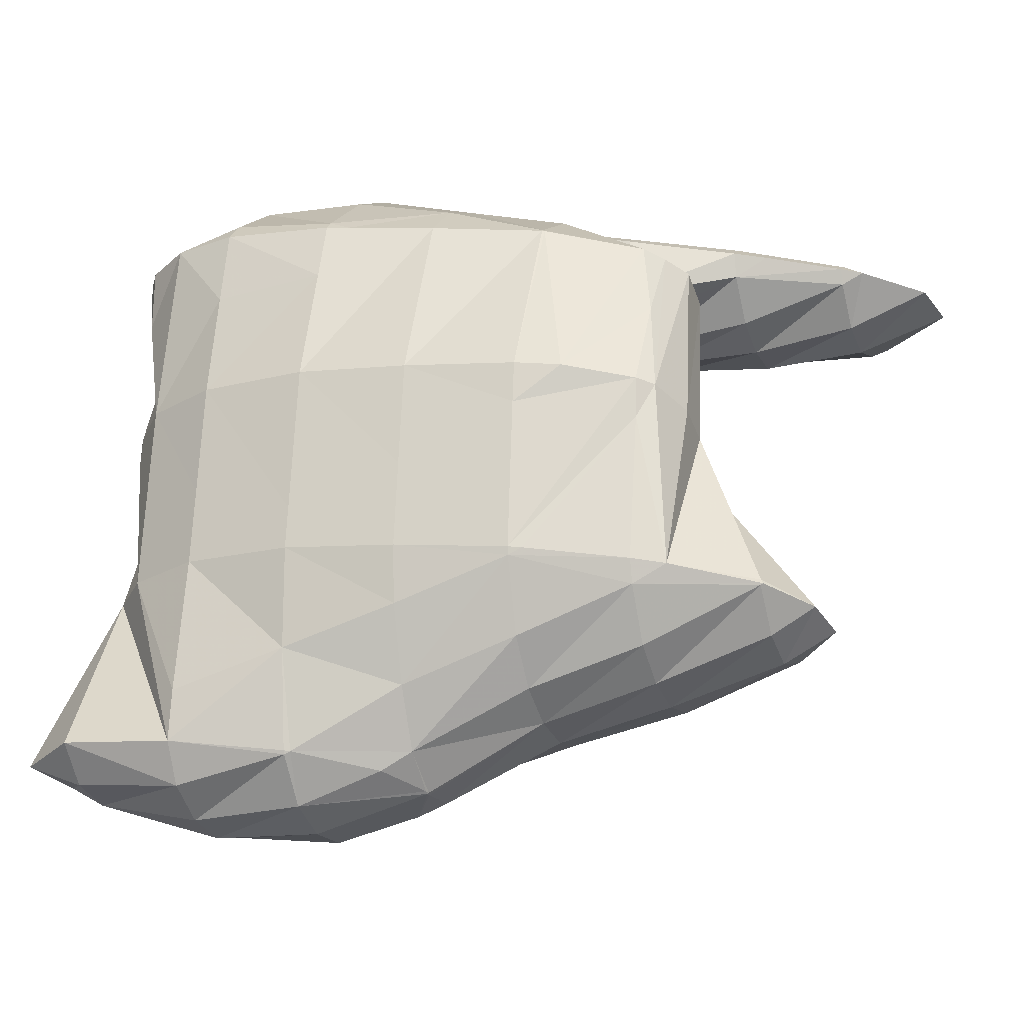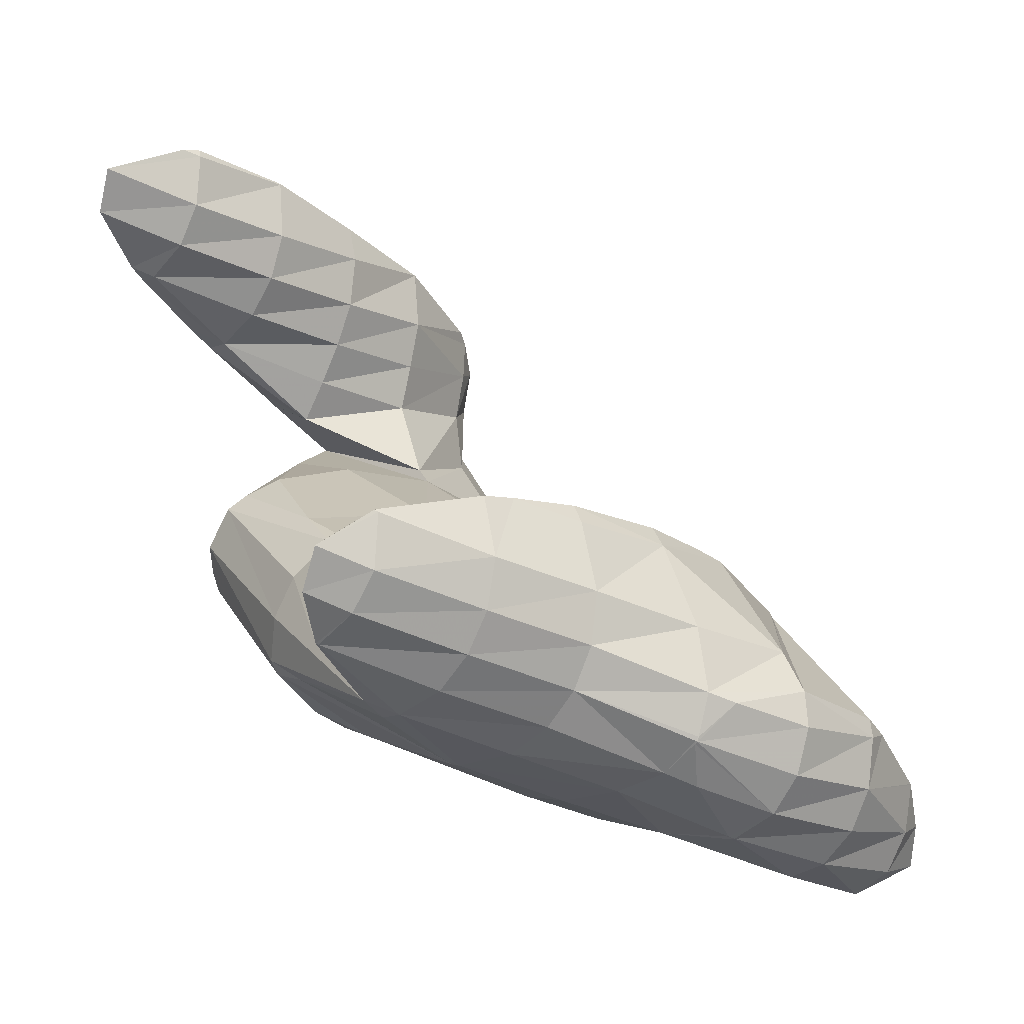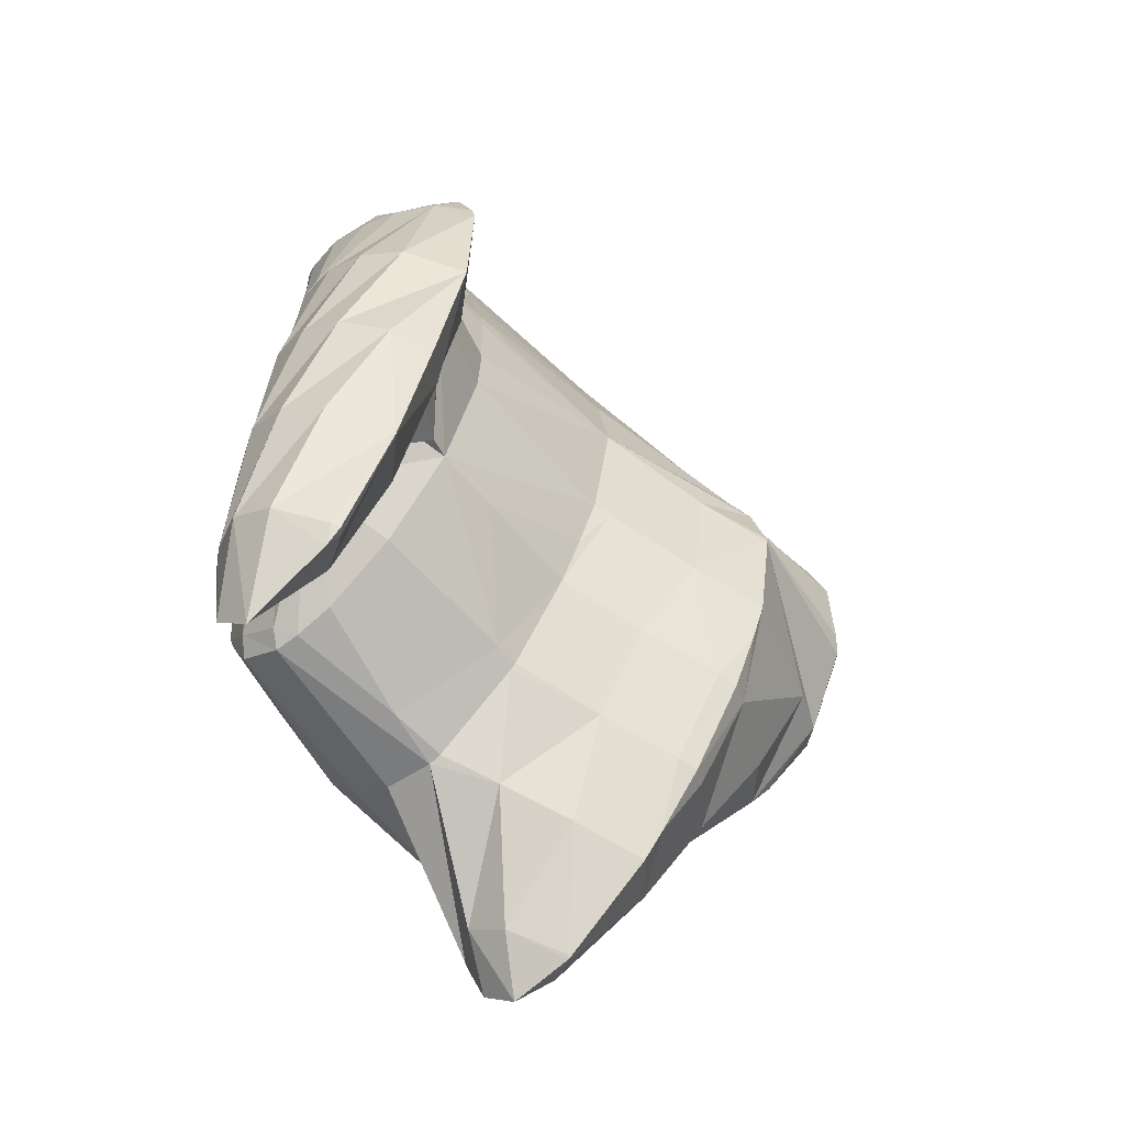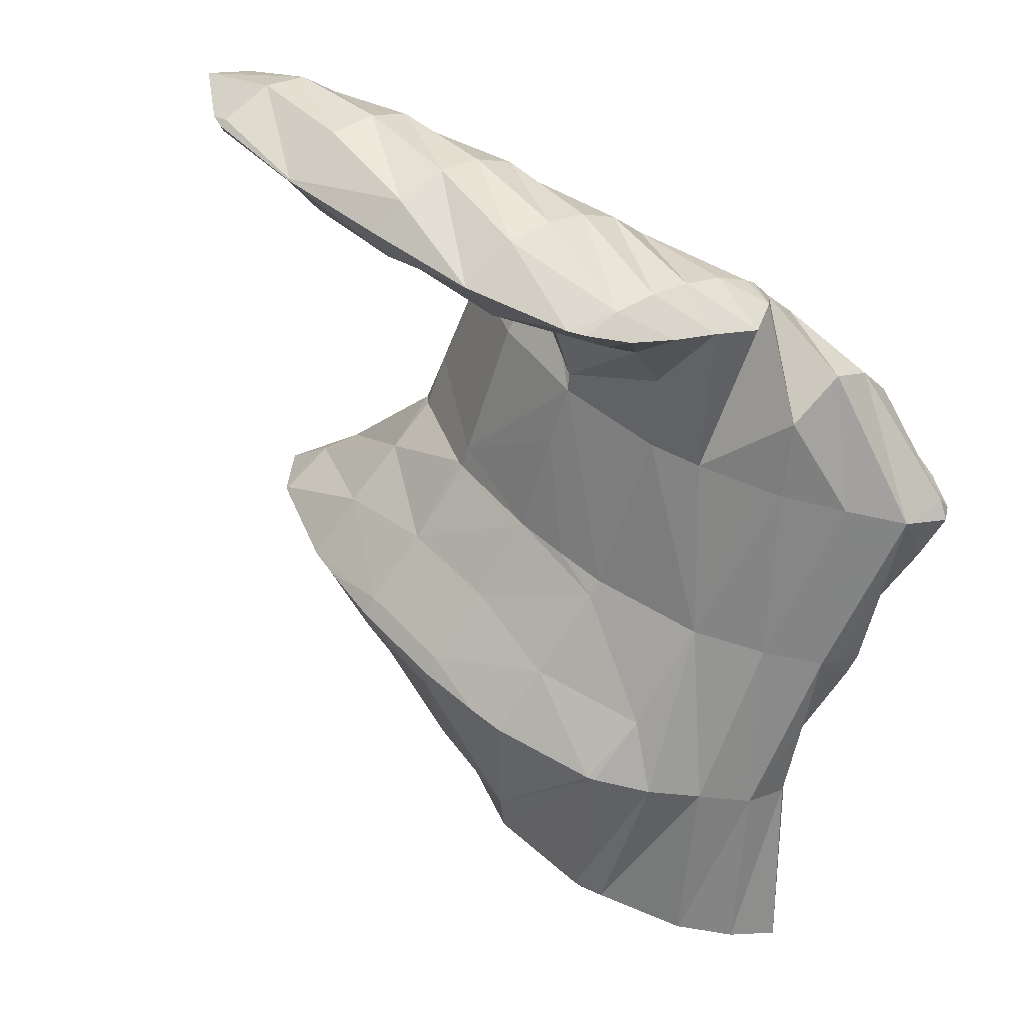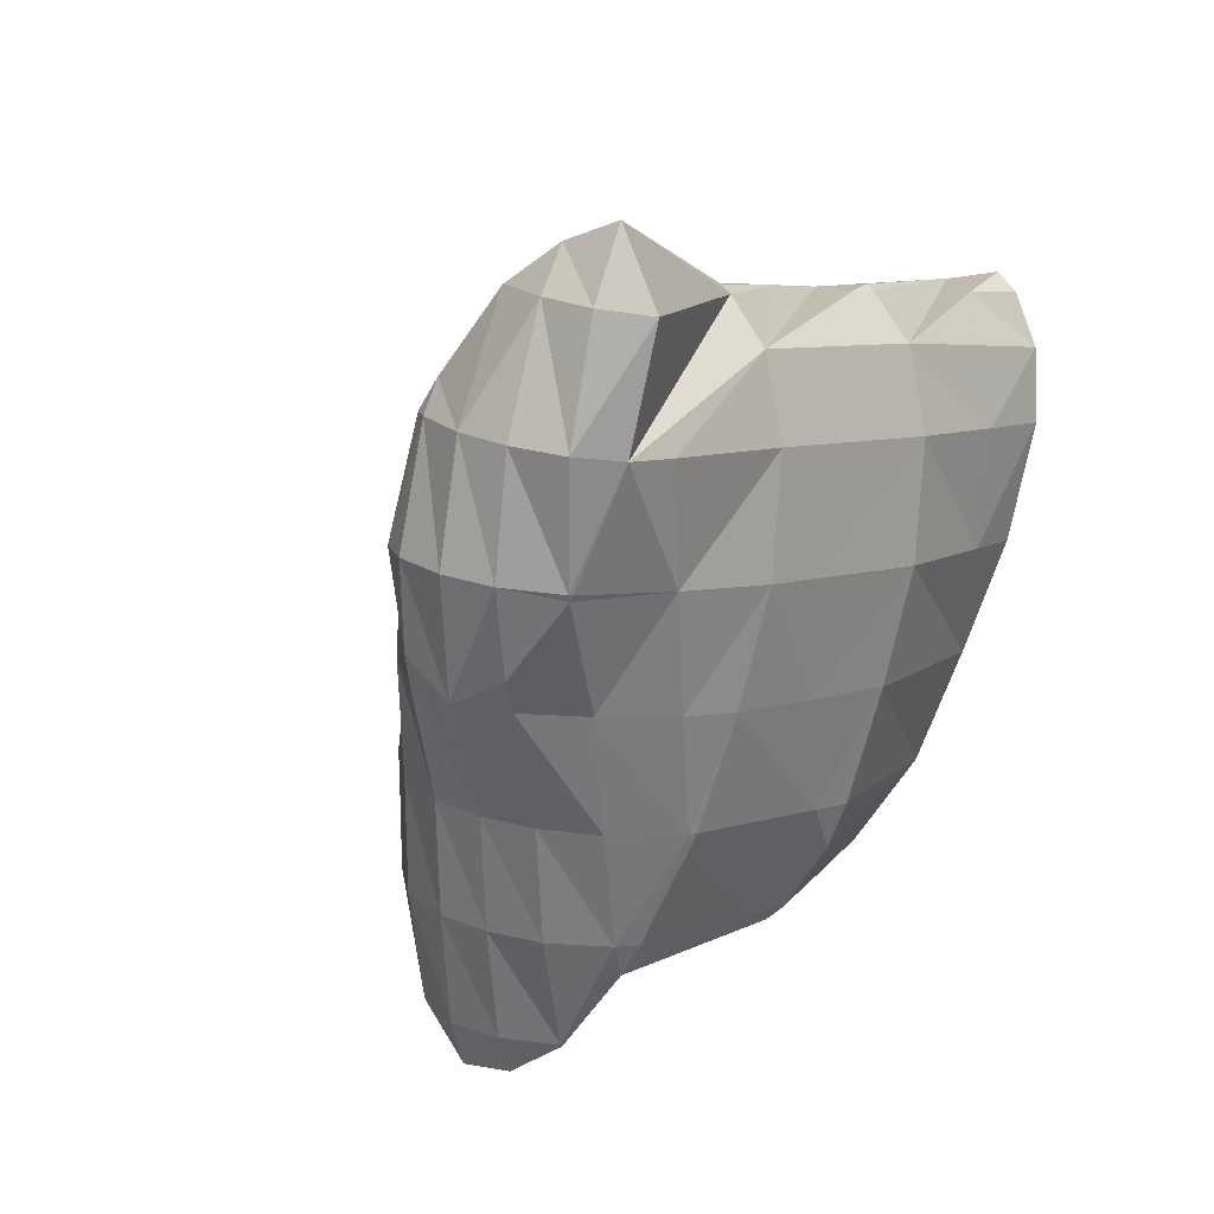
<metadata>
{"format":"obj","ext":"obj","renderer":"f3d","projection":"perspective","resolution":1024,"background":"white","views":[{"elev":-69.9,"azim":-15.2,"up":"+Z"},{"elev":-44.6,"azim":112.7,"up":"+Z"},{"elev":31.3,"azim":85.9,"up":"+Z"},{"elev":72.4,"azim":-160.4,"up":"+Z"},{"elev":-57.1,"azim":-126.1,"up":"+Z"}]}
</metadata>
<code>
v 212.8 198.5 78.97
v 212.5 198.7 79.15
v 212.4 198.6 79.22
v 211.9 197.5 79.24
v 213.6 197 77.93
v 211.3 196.8 78.74
v 212.9 196.4 77.49
v 210.7 196.4 77.76
v 211.2 196.3 77.39
v 210.6 196.4 77.41
v 210.4 199.8 79.87
v 210.4 199.7 79.88
v 209.8 198.5 80.14
v 209.2 197.6 79.82
v 208.7 197 79.15
v 208.7 196.6 77.55
v 208.1 196.8 78.07
v 208 196.8 77.63
v 210.3 199.8 79.89
v 208.1 200.5 80.39
v 207.7 199.7 80.68
v 207.2 198.7 80.59
v 206.6 198 80.11
v 206 197.5 79.36
v 206 197.1 77.84
v 205.5 197.2 78.24
v 205.4 197.2 77.9
v 205.7 201.2 80.87
v 205.7 201.2 80.87
v 205.1 200 81.08
v 204.5 199.2 80.77
v 204 198.5 80.2
v 203.4 198 79.43
v 203.2 197.6 78.16
v 202.9 197.7 78.39
v 202.8 197.7 78.18
v 205.7 201.2 80.87
v 203.3 201.5 81.02
v 202.9 201.5 80.97
v 202.5 200.7 80.92
v 201.9 199.9 80.54
v 201.4 199.2 80.02
v 200.8 198.6 79.42
v 200.6 198 78.4
v 200.3 198.1 78.62
v 200.1 198 78.37
v 202 201.2 80.78
v 201.2 200.7 80.36
v 200.4 200.1 79.91
v 199.6 199.5 79.48
v 199.6 198.5 78.76
v 212.4 198.7 78.98
v 211.9 198.4 77.91
v 211.3 197.8 77.36
v 210.7 196.7 77.3
v 210.4 199.8 79.83
v 209.8 199.6 78.53
v 209.3 199.1 77.78
v 208.7 198.4 77.35
v 208.1 197.3 77.37
v 206.8 197.1 72.9
v 206.7 197.5 73.22
v 206.5 197 73.26
v 205.9 196.4 72.75
v 206.2 196.4 72.36
v 205.6 196.1 72.18
v 207.8 200.6 79.51
v 207.2 200.2 78.52
v 206.6 199.7 77.84
v 206.1 199 77.28
v 205.5 198.3 76.77
v 205.4 199.5 74.63
v 205 197.9 75.87
v 206.5 198.2 73.73
v 204.4 197.3 75.22
v 203.8 196.7 74.53
v 205.1 196 72.08
v 203.3 196.3 73.65
v 202.7 196.2 72.23
v 202.8 196.2 72.19
v 202.7 196.2 72.19
v 205.7 201.2 80.86
v 205.1 201.1 79.55
v 204.6 200.7 78.69
v 204 200.2 77.86
v 203.5 200.5 75.96
v 203.4 200.8 75.51
v 202.3 197.7 76.86
v 201.8 197.3 75.95
v 201.2 196.9 75.05
v 200.7 196.7 73.79
v 200.4 196.9 72.66
v 202.5 201.3 80.19
v 202 200.8 79.31
v 201.4 200.8 77.91
v 201.2 201.6 76.06
v 199.7 197.8 77.54
v 199.1 197.5 76.45
v 198.6 197.4 75.14
v 198.5 197.5 73.05
v 198.1 197.6 73.39
v 198 197.7 73.16
v 200 201.7 76.15
v 198.4 201.8 76.17
v 198.2 200.6 77.51
v 197.6 199.3 77.82
v 197.1 198.7 77.13
v 196.5 198.5 75.99
v 196 198.5 74.42
v 195.9 198.7 73.83
v 198 201.8 76.16
v 196.5 201.6 75.98
v 195.1 201.3 75.77
v 195 201.3 75.75
v 194.5 200.4 75.55
v 194.8 199.5 74.43
v 194.3 200.4 75.04
v 194.2 200.8 75.35
v 207.3 200.2 70.22
v 207.2 200.4 70.39
v 207.1 199.5 71.38
v 207.2 199.3 69.55
v 206.6 198.6 69.02
v 205.4 196.9 70.5
v 205.7 198.1 68.63
v 205.3 198 68.58
v 205.8 202 71.51
v 205.6 202.1 71.59
v 205.6 201.8 72.02
v 203.6 198.2 68.67
v 202.7 198.4 68.85
v 203.6 203.3 72.4
v 203.5 201.7 74.39
v 200.4 199.3 69.44
v 202.5 203.7 72.72
v 201.4 204.2 73.02
v 198.1 198.6 72.12
v 198.2 200.3 70.09
v 198.9 204.7 73.38
v 198.9 204.7 73.35
v 196.3 201.5 70.95
v 196 199.8 72.62
v 198.9 204.7 73.35
v 197.2 204.6 73.24
v 195.8 204.3 73.02
v 195.4 204 72.79
v 195.1 201.6 75.36
v 194.5 201.4 74.22
v 195.3 202.6 71.77
v 195.1 203.6 72.47
v 195.1 203.7 72.58
v 210.4 202.9 67.31
v 210.4 203 67.36
v 210.4 202.9 67.4
v 209.8 201.6 67.67
v 210.7 201.8 66.48
v 209.2 200.9 67.24
v 210 201.2 66.02
v 208.7 200.8 65.86
v 208.7 200.8 65.77
v 208.7 200.8 65.76
v 208.8 204.7 68.56
v 208.3 203.2 69.3
v 207.7 201.6 69.91
v 206.7 201 65.81
v 205.9 201.1 65.87
v 205.4 198.7 68.07
v 208.2 205.1 68.87
v 206.9 206 69.48
v 206.8 205.6 69.74
v 206.2 203.9 70.54
v 203.7 201.5 66.18
v 202.8 199.1 68.28
v 203.4 201.6 66.23
v 204.9 207.1 70.24
v 204.7 206.7 70.5
v 204.2 205 71.34
v 201.1 202.4 66.77
v 200.8 201 67.97
v 203.4 207.6 70.64
v 202.6 207.9 70.84
v 202.1 206.4 71.65
v 201.5 204.5 72.78
v 198.9 203.3 67.39
v 198.7 202.6 68
v 200.2 208.4 71.11
v 200 208.4 71.11
v 199.5 206.9 71.82
v 196.9 204.6 68.25
v 196.7 203.3 69.35
v 198.7 208.2 70.94
v 197.5 207.8 70.65
v 196.3 207.5 70.36
v 196.3 207.5 70.36
v 195.7 205.5 71.59
v 195.1 204.1 72.06
v 195.9 205.7 69.07
v 195.6 206.6 69.74
v 196.3 207.5 70.36
v 195.6 206.8 69.88
v 210.4 203 67.29
v 209.8 202.7 66.24
v 209.3 201.9 65.78
v 208.7 200.9 65.75
v 208.3 204.7 67.18
v 207.8 204.3 66.28
v 207.2 203.6 65.74
v 206.6 202.7 65.48
v 206.1 201.5 65.66
v 206.8 206.1 69.04
v 206.3 206.2 67.42
v 205.7 205.8 66.45
v 205.2 205.2 65.85
v 204.6 204.4 65.53
v 204 203.3 65.56
v 203.4 201.8 66.14
v 204.8 207.3 69.71
v 204.2 207.8 67.56
v 203.7 207.7 66.13
v 203.2 207.2 65.35
v 203.2 207.3 65.42
v 203.1 207.2 65.33
v 202.6 206.3 65.19
v 202 205 65.5
v 201.4 203.4 66.11
v 202.2 209.1 68.03
v 203.2 208.2 66.08
v 202 209.4 66.95
v 202 206.8 65.05
v 200.1 206.9 65.05
v 199.9 206.9 65.06
v 199.4 205.1 66.15
v 199.7 210.3 67.56
v 197.5 207.5 65.48
v 197.3 206.7 66.21
v 199 210.4 67.61
v 197 210.5 67.64
v 196.9 210.5 67.64
v 195.3 208.5 66.14
v 195.6 210.2 67.41
v 194.6 209.8 67.06
v 203.1 207.2 65.34
v 201.6 209.3 66.2
v 201.1 208.8 65.42
v 200.5 208.1 65
v 199.9 207 65.03
v 199.6 210.3 67.15
v 199 209.9 66.19
v 198.5 209.3 65.59
v 197.9 208.4 65.3
v 196.4 210.1 66.75
v 195.8 209.4 66.18
g foo
f 1 2 3
f 1 3 4
f 1 4 5
f 5 4 6
f 5 6 7
f 7 6 8
f 7 8 9
f 10 9 8
f 11 12 3
f 11 3 2
f 13 4 12
f 4 3 12
f 14 6 13
f 6 4 13
f 15 8 14
f 8 6 14
f 10 8 16
f 16 8 17
f 17 8 15
f 18 16 17
f 11 19 12
f 20 21 19
f 19 21 12
f 12 21 13
f 22 14 21
f 14 13 21
f 23 15 22
f 15 14 22
f 24 17 23
f 17 15 23
f 18 17 25
f 25 17 26
f 26 17 24
f 27 25 26
f 28 29 21
f 28 21 20
f 30 22 29
f 22 21 29
f 31 23 30
f 23 22 30
f 32 24 31
f 24 23 31
f 33 26 32
f 26 24 32
f 27 26 34
f 34 26 35
f 35 26 33
f 36 34 35
f 28 37 29
f 38 30 29
f 38 29 37
f 39 40 38
f 38 40 30
f 30 40 31
f 41 32 40
f 32 31 40
f 42 33 41
f 33 32 41
f 43 35 42
f 35 33 42
f 36 35 44
f 44 35 45
f 45 35 43
f 46 44 45
f 39 47 40
f 48 41 40
f 48 40 47
f 49 42 41
f 49 41 48
f 50 43 42
f 50 42 49
f 51 45 43
f 51 43 50
f 51 46 45
f 52 2 1
f 52 1 5
f 52 5 53
f 53 5 7
f 53 7 54
f 54 7 9
f 54 9 55
f 55 9 10
f 56 11 2
f 56 2 52
f 57 56 53
f 56 52 53
f 58 57 54
f 57 53 54
f 59 58 55
f 58 54 55
f 16 60 10
f 10 60 55
f 55 60 59
f 60 16 18
f 61 62 63
f 61 63 64
f 61 64 65
f 66 65 64
f 56 19 11
f 19 56 20
f 20 56 67
f 67 56 57
f 68 67 58
f 67 57 58
f 69 68 59
f 68 58 59
f 70 69 60
f 69 59 60
f 25 71 18
f 18 71 60
f 60 71 70
f 25 27 71
f 72 73 74
f 74 73 62
f 62 73 63
f 63 73 75
f 76 64 75
f 64 63 75
f 66 64 77
f 77 64 78
f 78 64 76
f 77 78 79
f 77 79 80
f 81 80 79
f 82 28 20
f 82 20 67
f 83 82 68
f 82 67 68
f 84 83 69
f 83 68 69
f 85 84 70
f 84 69 70
f 86 85 71
f 85 70 71
f 86 71 27
f 86 27 34
f 87 34 73
f 87 73 72
f 86 34 87
f 34 36 73
f 36 88 73
f 88 75 73
f 89 76 88
f 76 75 88
f 90 78 89
f 78 76 89
f 91 79 90
f 79 78 90
f 81 79 91
f 81 91 92
f 82 37 28
f 83 38 37
f 83 37 82
f 38 83 39
f 39 83 93
f 93 83 84
f 94 93 85
f 93 84 85
f 95 94 86
f 94 85 86
f 87 95 86
f 87 96 95
f 88 36 44
f 44 46 88
f 46 97 88
f 97 89 88
f 98 90 97
f 90 89 97
f 99 91 98
f 91 90 98
f 92 91 100
f 100 91 101
f 101 91 99
f 102 100 101
f 93 47 39
f 94 48 47
f 94 47 93
f 95 49 48
f 95 48 94
f 96 103 95
f 95 103 49
f 49 103 50
f 104 105 103
f 105 51 103
f 51 50 103
f 46 51 97
f 51 105 97
f 105 106 97
f 107 98 106
f 98 97 106
f 108 99 107
f 99 98 107
f 109 101 108
f 101 99 108
f 102 101 109
f 102 109 110
f 104 111 105
f 112 106 105
f 112 105 111
f 113 107 106
f 113 106 112
f 114 115 113
f 113 115 107
f 107 115 108
f 116 109 117
f 117 109 115
f 115 109 108
f 116 110 109
f 114 118 115
f 118 117 115
f 119 120 121
f 62 61 121
f 121 61 119
f 119 61 122
f 65 123 61
f 123 122 61
f 124 125 66
f 66 125 65
f 65 125 123
f 126 125 124
f 127 128 129
f 129 72 74
f 129 74 121
f 129 121 127
f 127 121 120
f 121 74 62
f 124 66 77
f 126 124 130
f 124 77 130
f 77 80 130
f 131 130 80
f 131 80 81
f 132 133 129
f 132 129 128
f 129 87 72
f 129 133 87
f 92 134 81
f 134 131 81
f 132 135 133
f 133 135 87
f 135 136 87
f 136 96 87
f 100 137 92
f 137 138 92
f 138 134 92
f 137 100 102
f 103 96 139
f 139 96 140
f 140 96 136
f 139 104 103
f 141 137 142
f 141 138 137
f 137 102 110
f 137 110 142
f 140 143 139
f 139 143 104
f 104 143 111
f 111 143 144
f 111 144 112
f 144 145 112
f 146 147 145
f 147 113 145
f 113 112 145
f 148 114 113
f 148 113 149
f 149 113 147
f 149 147 150
f 116 117 148
f 116 148 149
f 116 149 142
f 142 149 141
f 142 110 116
f 146 151 147
f 118 114 148
f 150 147 151
f 148 117 118
f 152 153 154
f 152 154 155
f 152 155 156
f 156 155 157
f 156 157 158
f 158 157 159
f 158 159 160
f 161 160 159
f 162 163 154
f 162 154 153
f 164 155 163
f 155 154 163
f 120 119 164
f 119 157 164
f 157 155 164
f 159 119 122
f 159 157 119
f 161 159 165
f 159 122 165
f 122 123 165
f 166 165 167
f 167 165 125
f 125 165 123
f 167 125 126
f 168 169 170
f 168 170 162
f 162 170 163
f 163 170 171
f 128 127 171
f 127 164 171
f 164 163 171
f 164 127 120
f 166 167 172
f 126 130 173
f 126 173 174
f 126 174 167
f 167 174 172
f 173 130 131
f 175 176 170
f 175 170 169
f 177 171 176
f 171 170 176
f 171 132 128
f 171 177 132
f 178 173 179
f 178 174 173
f 173 131 134
f 173 134 179
f 175 180 176
f 181 182 180
f 180 182 176
f 176 182 177
f 135 132 183
f 132 177 183
f 177 182 183
f 183 136 135
f 184 179 185
f 184 178 179
f 179 134 138
f 179 138 185
f 181 186 182
f 187 188 186
f 186 188 182
f 182 188 183
f 183 140 136
f 183 188 140
f 189 185 190
f 189 184 185
f 185 138 141
f 185 141 190
f 187 191 188
f 188 191 140
f 140 191 143
f 143 191 192
f 193 194 192
f 194 144 192
f 144 143 192
f 194 145 144
f 194 195 145
f 196 146 145
f 196 145 197
f 197 145 195
f 197 195 198
f 149 150 196
f 149 196 197
f 149 197 190
f 190 197 189
f 190 141 149
f 193 199 194
f 200 195 194
f 200 194 199
f 151 146 196
f 198 195 200
f 196 150 151
f 201 153 152
f 201 152 156
f 201 156 202
f 202 156 158
f 202 158 203
f 203 158 160
f 203 160 204
f 204 160 161
f 205 162 153
f 205 153 201
f 206 205 202
f 205 201 202
f 207 206 203
f 206 202 203
f 208 207 204
f 207 203 204
f 165 209 161
f 161 209 204
f 204 209 208
f 209 165 166
f 210 169 168
f 162 205 168
f 168 205 210
f 210 205 211
f 212 211 206
f 211 205 206
f 213 212 207
f 212 206 207
f 214 213 208
f 213 207 208
f 215 214 209
f 214 208 209
f 172 216 166
f 166 216 209
f 209 216 215
f 216 172 174
f 217 175 169
f 217 169 210
f 218 217 211
f 217 210 211
f 219 218 212
f 218 211 212
f 220 221 213
f 221 219 213
f 219 212 213
f 222 220 223
f 220 213 223
f 213 214 223
f 224 223 215
f 223 214 215
f 225 224 216
f 224 215 216
f 216 174 178
f 216 178 225
f 217 180 175
f 180 217 181
f 181 217 226
f 226 217 218
f 227 228 219
f 228 226 219
f 226 218 219
f 227 219 221
f 222 223 229
f 230 223 224
f 230 229 223
f 231 230 232
f 230 224 232
f 224 225 232
f 225 178 184
f 225 184 232
f 226 186 181
f 186 226 187
f 226 228 187
f 228 233 187
f 234 232 235
f 234 231 232
f 232 184 189
f 232 189 235
f 233 236 191
f 233 191 187
f 191 236 192
f 236 237 192
f 192 238 193
f 192 237 238
f 235 197 234
f 197 198 234
f 198 239 234
f 235 189 197
f 238 240 199
f 238 199 193
f 199 240 200
f 240 241 200
f 241 239 198
f 241 198 200
f 242 221 220
f 242 220 222
f 243 228 227
f 221 242 227
f 227 242 243
f 243 242 244
f 229 245 222
f 222 245 242
f 242 245 244
f 245 229 230
f 245 230 246
f 246 230 231
f 247 233 228
f 247 228 243
f 248 247 244
f 247 243 244
f 249 248 245
f 248 244 245
f 250 249 246
f 249 245 246
f 246 231 234
f 246 234 250
f 247 236 233
f 248 237 236
f 248 236 247
f 237 248 238
f 238 248 251
f 251 248 249
f 252 251 250
f 251 249 250
f 250 234 239
f 250 239 252
f 251 240 238
f 252 241 240
f 252 240 251
f 252 239 241
g

</code>
